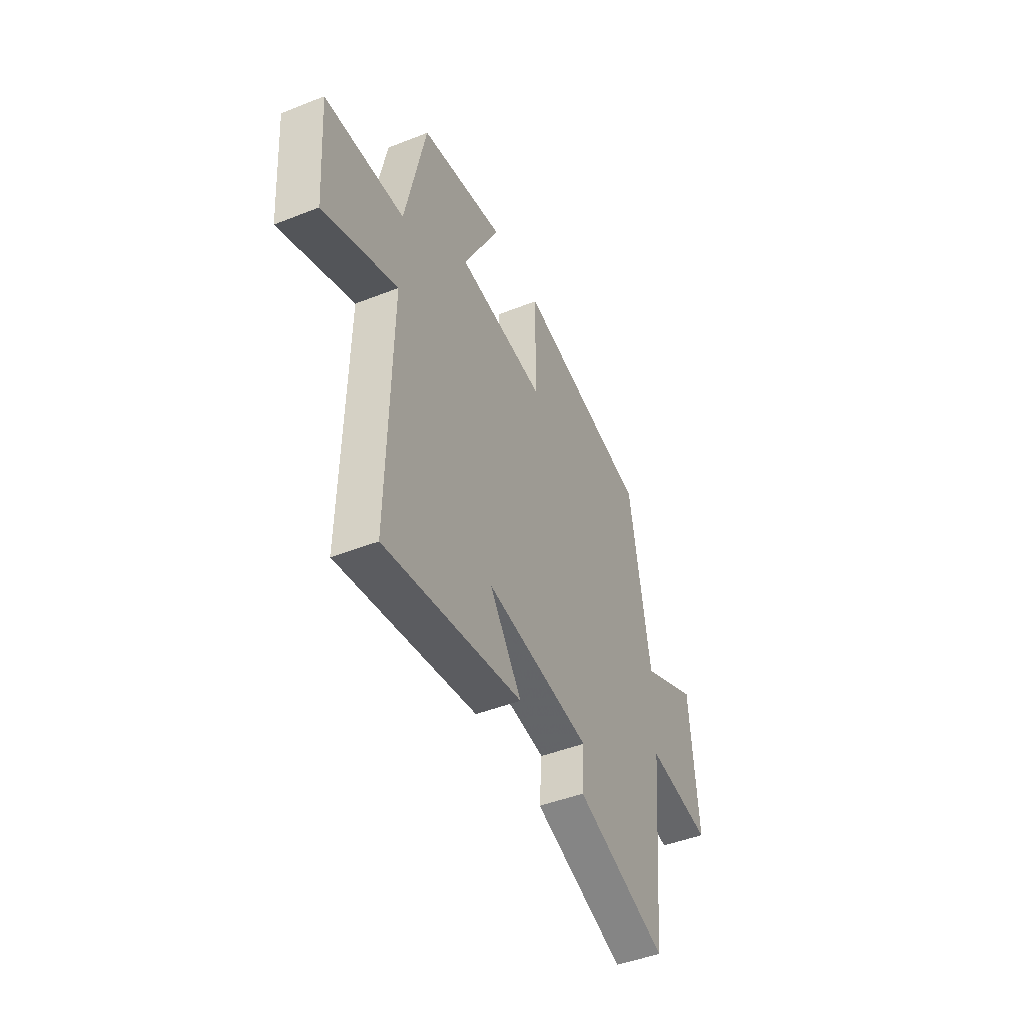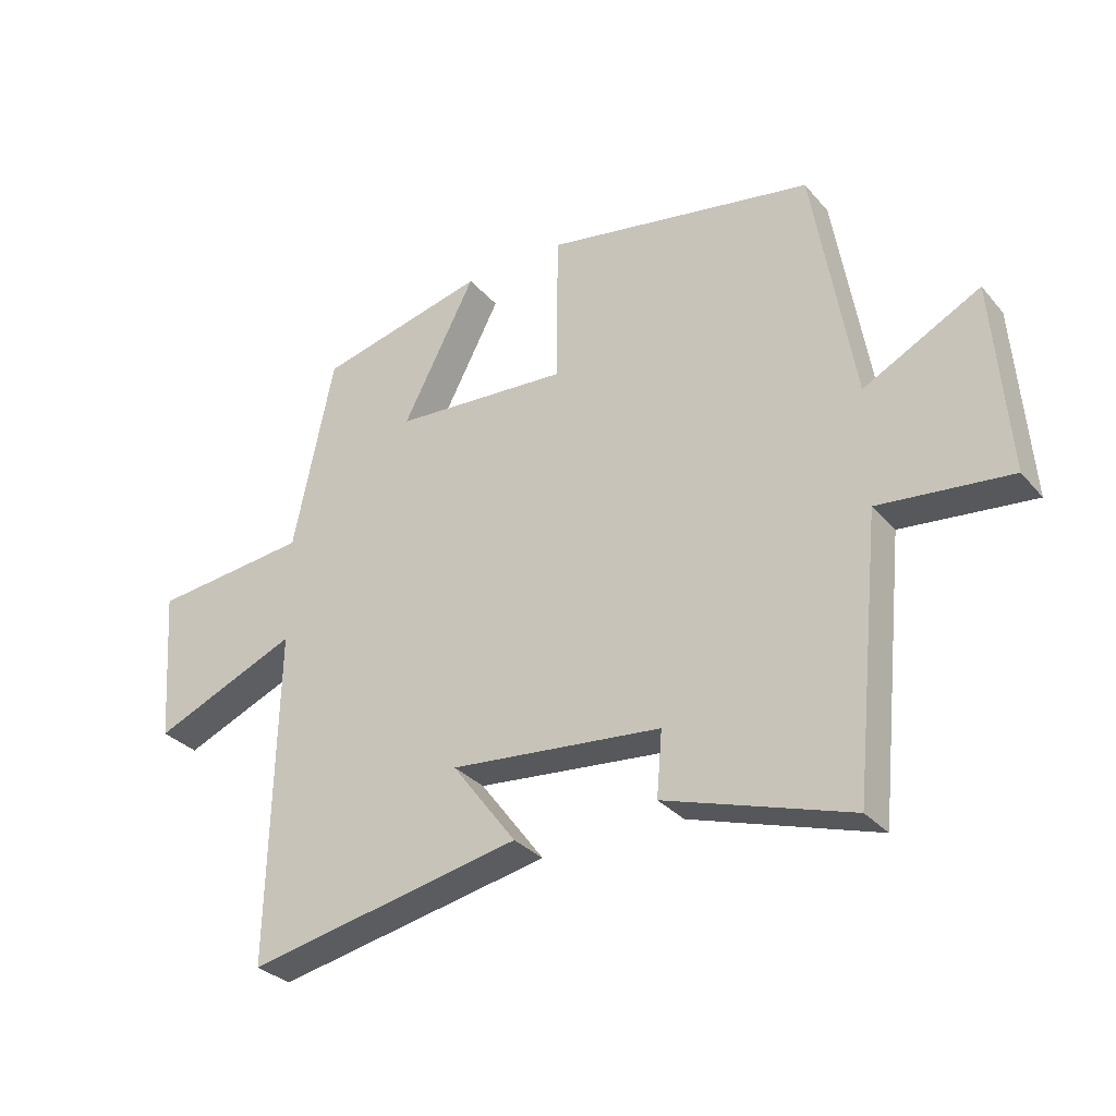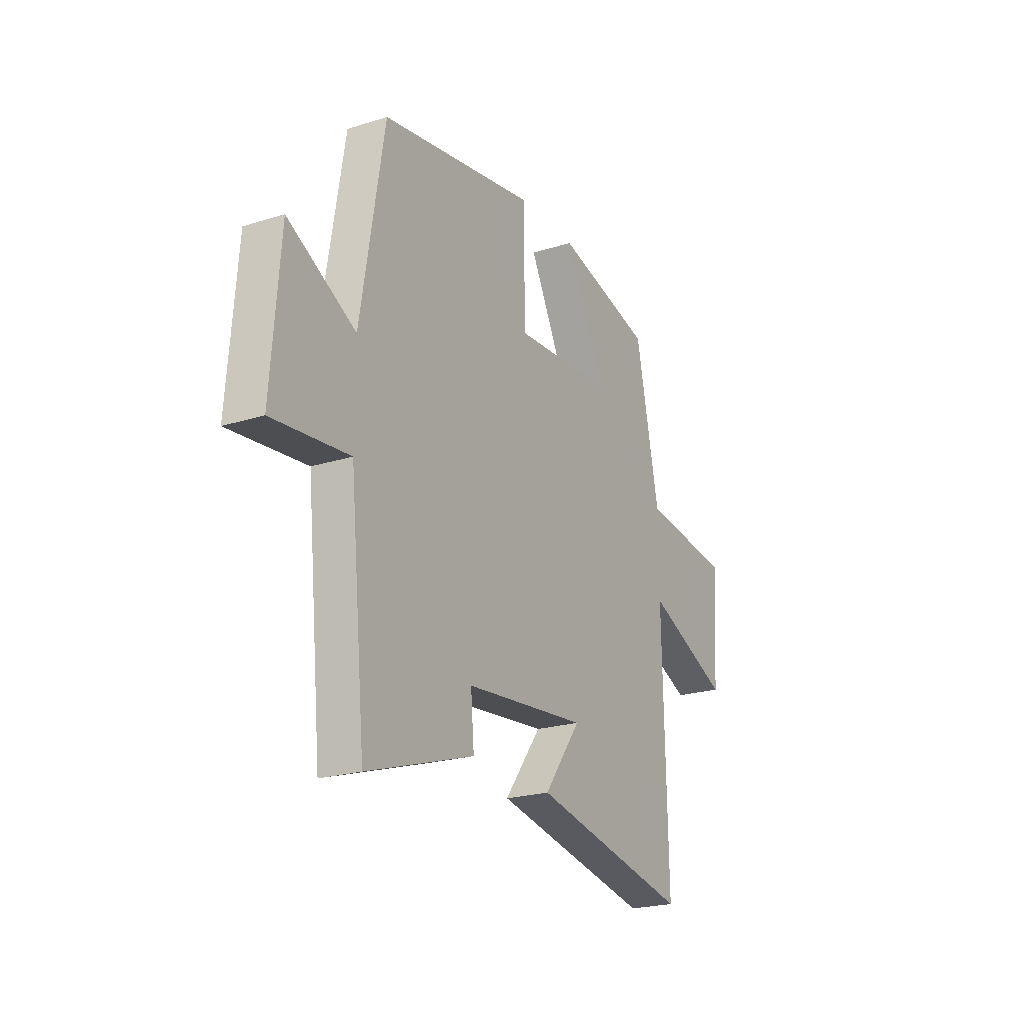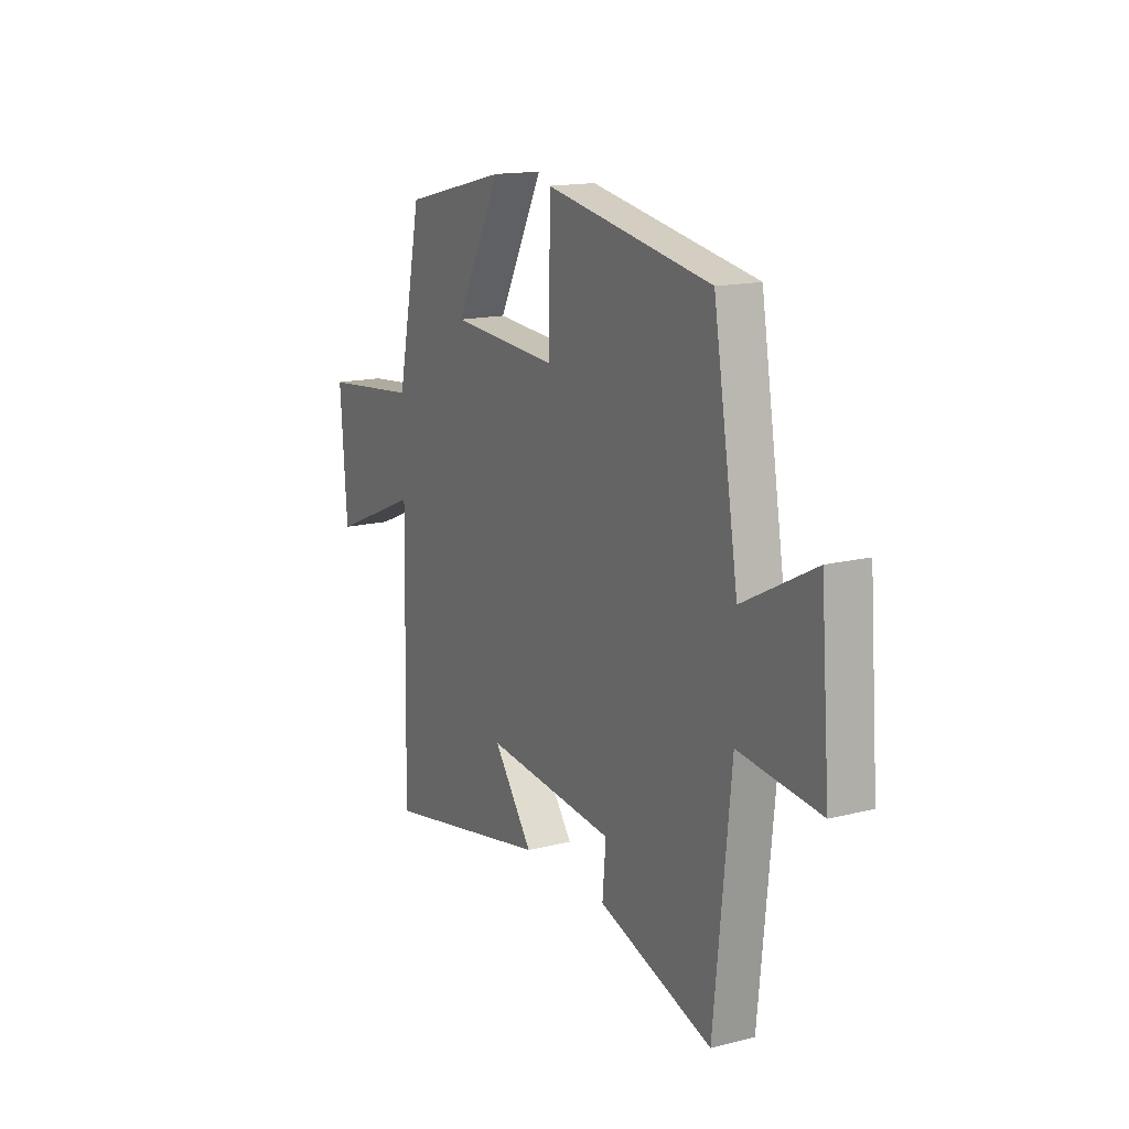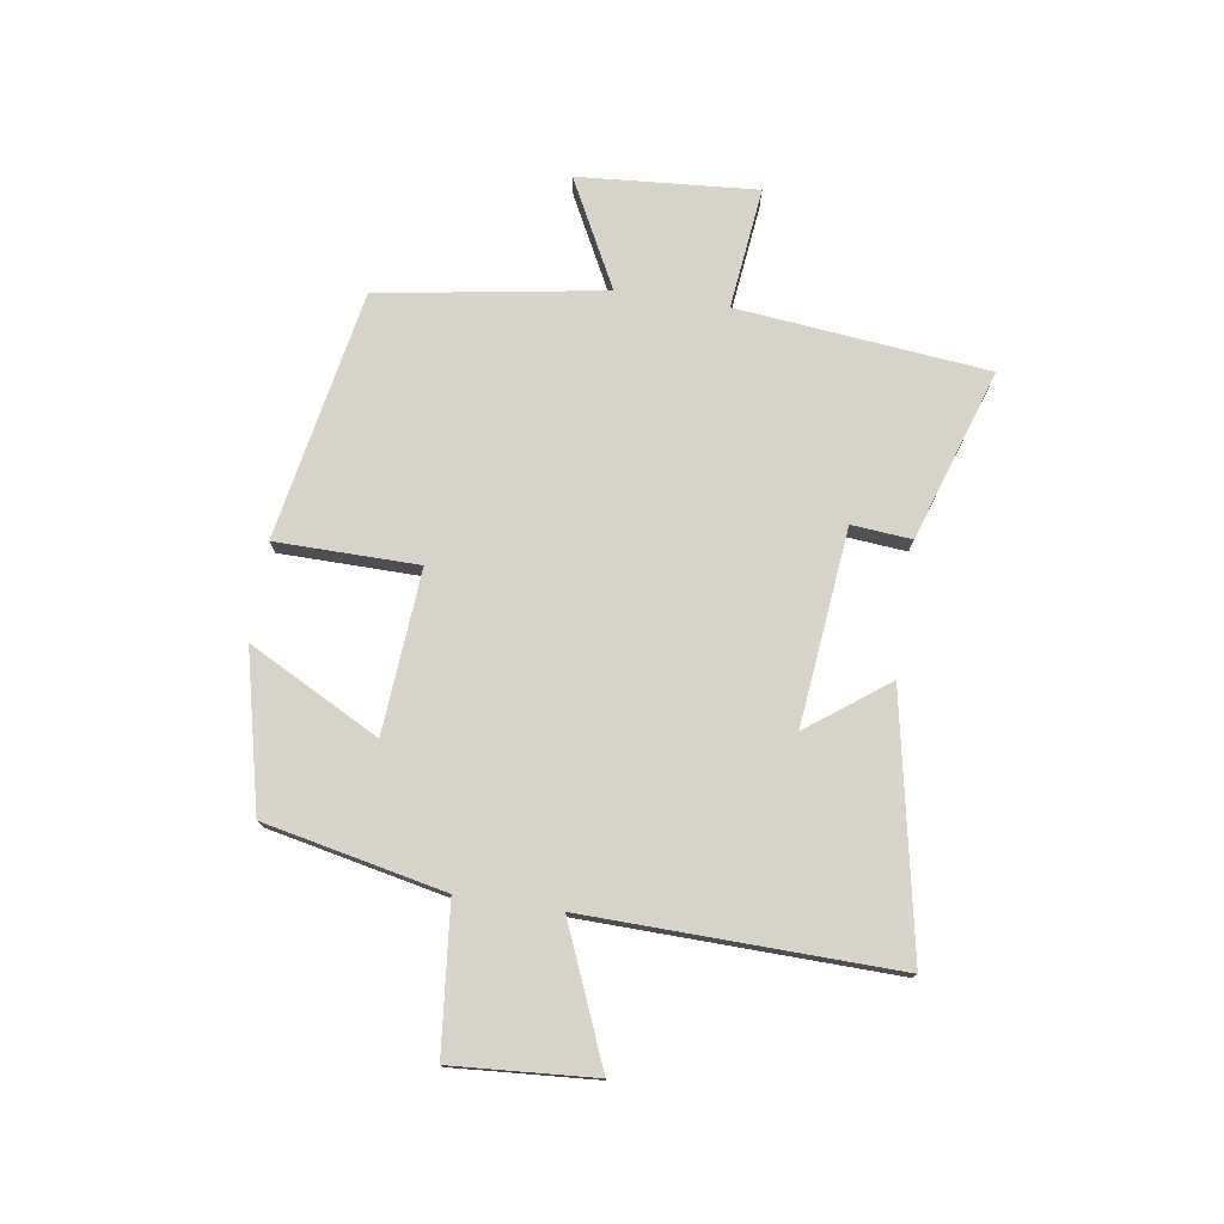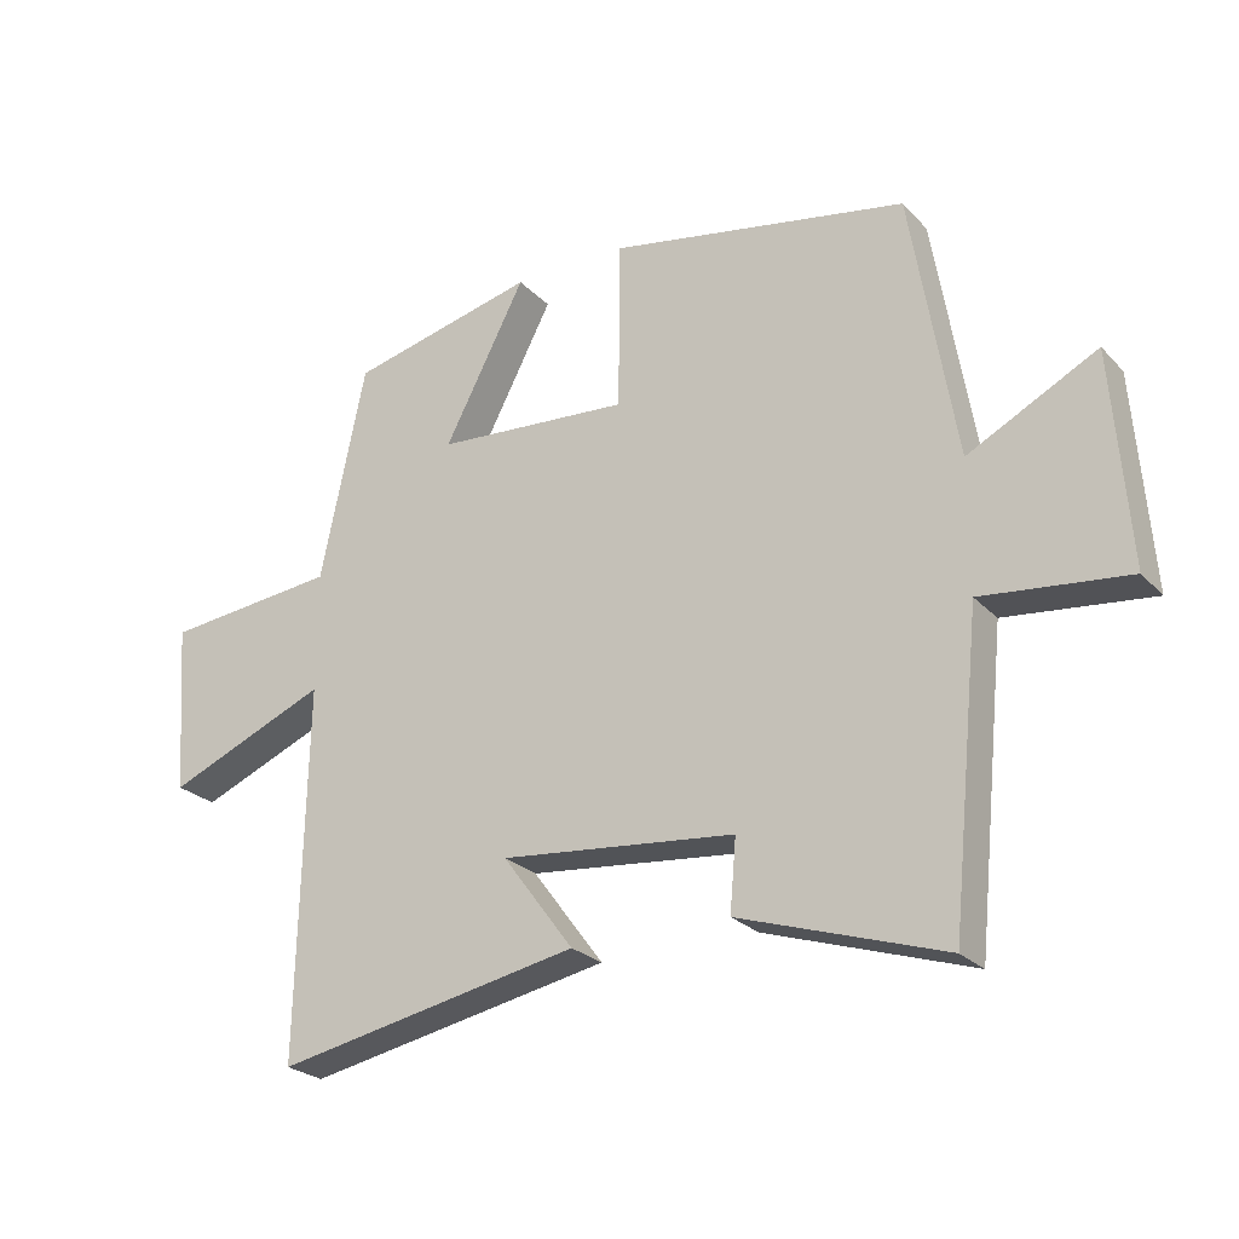
<metadata>
{"format":"obj","ext":"obj","renderer":"f3d","projection":"perspective","resolution":1024,"background":"white","views":[{"elev":-46.4,"azim":114.2,"up":"+Z"},{"elev":-31.4,"azim":-146.7,"up":"+Z"},{"elev":-22.3,"azim":-61.4,"up":"+Z"},{"elev":15.3,"azim":-118.2,"up":"+Z"},{"elev":75.9,"azim":98.8,"up":"+Y"},{"elev":-24.8,"azim":-147.9,"up":"+Z"}]}
</metadata>
<code>
v 0.435 0.07 0.435
v 0.5 0.07 0.123
v 0.752 0.07 0.097
v 0.734 0.07 -0.149
v 0.5 0.07 -0.051
v 0.511 0.07 -0.587
v 0.069 0.07 -0.5
v 0.172 0.07 -0.362
v -0.168 0.07 -0.396
v -0.159 0.07 -0.5
v -0.456 0.07 -0.596
v -0.5 0.07 -0.16
v -0.711 0.07 -0.183
v -0.687 0.07 0.127
v -0.5 0.07 0.03
v -0.435 0.07 0.421
v -0.002 0.07 0.5
v 0 0.07 0.253
v 0.282 0.07 0.273
v 0.164 0.07 0.5
v 0.435 0 0.435
v 0.5 0 0.123
v 0.752 0 0.097
v 0.734 0 -0.149
v 0.5 0 -0.051
v 0.511 0 -0.587
v 0.069 0 -0.5
v 0.172 0 -0.362
v -0.168 0 -0.396
v -0.159 0 -0.5
v -0.456 0 -0.596
v -0.5 0 -0.16
v -0.711 0 -0.183
v -0.687 0 0.127
v -0.5 0 0.03
v -0.435 0 0.421
v -0.002 0 0.5
v 0 0 0.253
v 0.282 0 0.273
v 0.164 0 0.5
f 19 20 1 2
f 18 19 2
f 15 16 17 18
f 15 18 2
f 12 13 14 15
f 9 10 11 12
f 8 9 12 15
f 5 6 7 8
f 5 8 15 2
f 2 3 4 5
f 22 21 40 39
f 22 39 38
f 38 37 36 35
f 22 38 35
f 35 34 33 32
f 32 31 30 29
f 35 32 29 28
f 28 27 26 25
f 22 35 28 25
f 25 24 23 22
f 1 21 22 2
f 2 22 23 3
f 3 23 24 4
f 4 24 25 5
f 5 25 26 6
f 6 26 27 7
f 7 27 28 8
f 8 28 29 9
f 9 29 30 10
f 10 30 31 11
f 11 31 32 12
f 12 32 33 13
f 13 33 34 14
f 14 34 35 15
f 15 35 36 16
f 16 36 37 17
f 17 37 38 18
f 18 38 39 19
f 19 39 40 20
f 20 40 21 1

</code>
